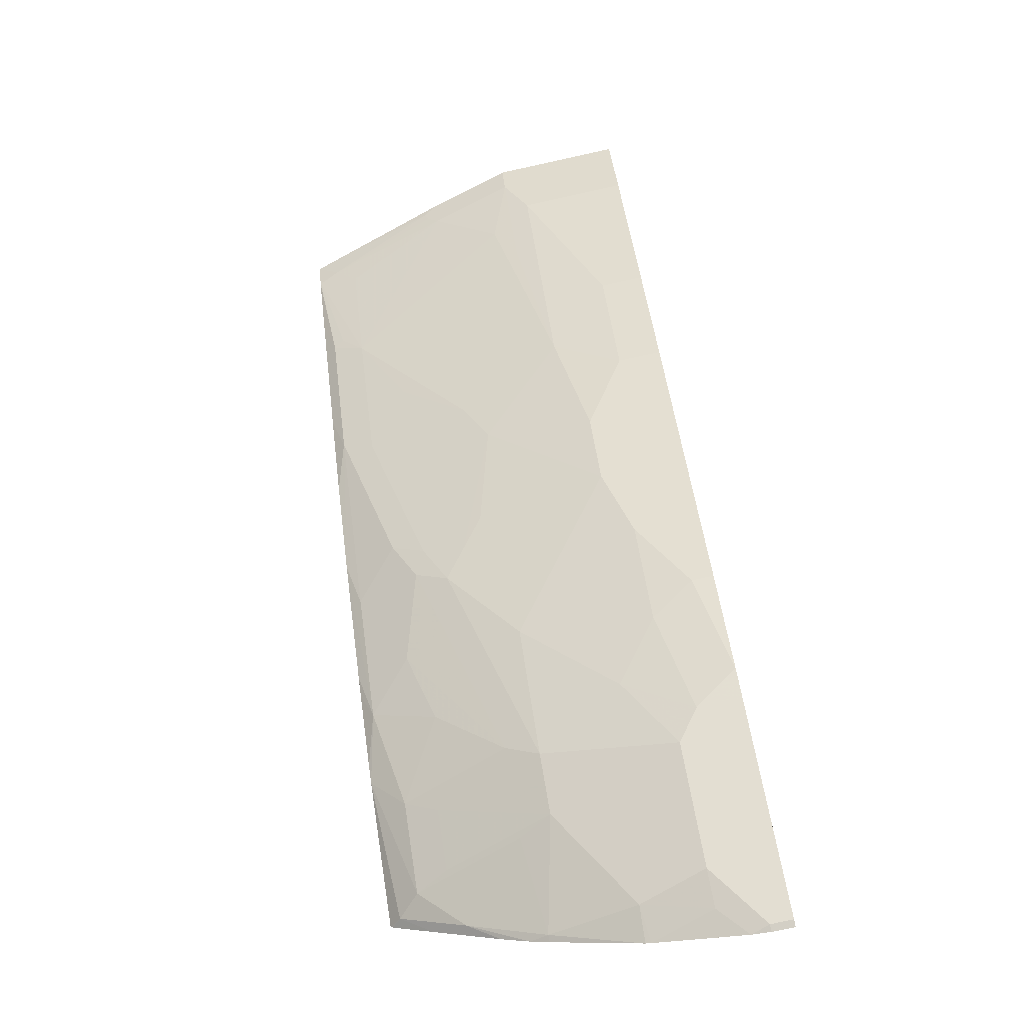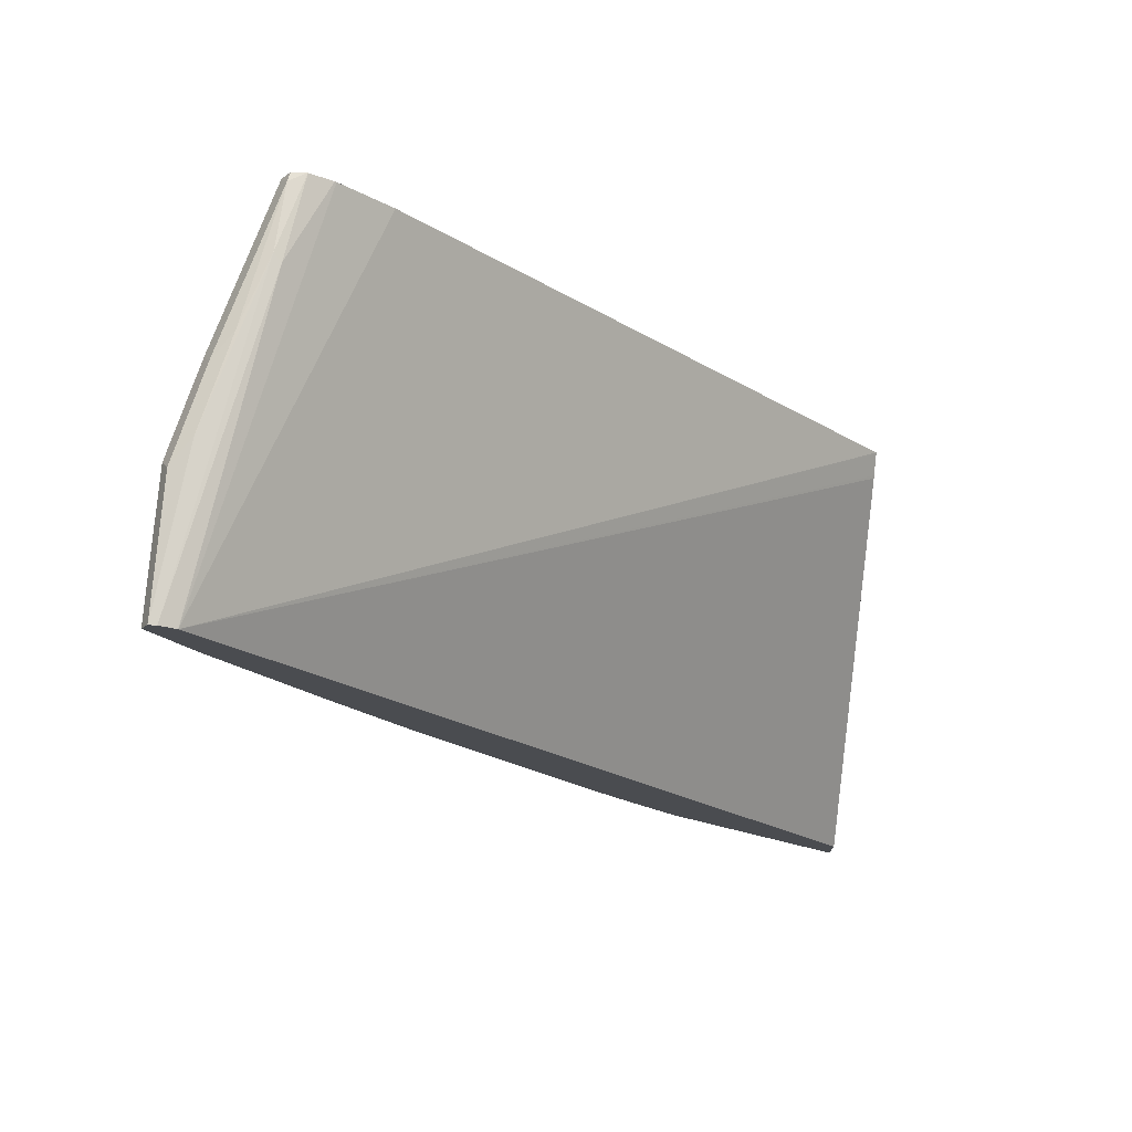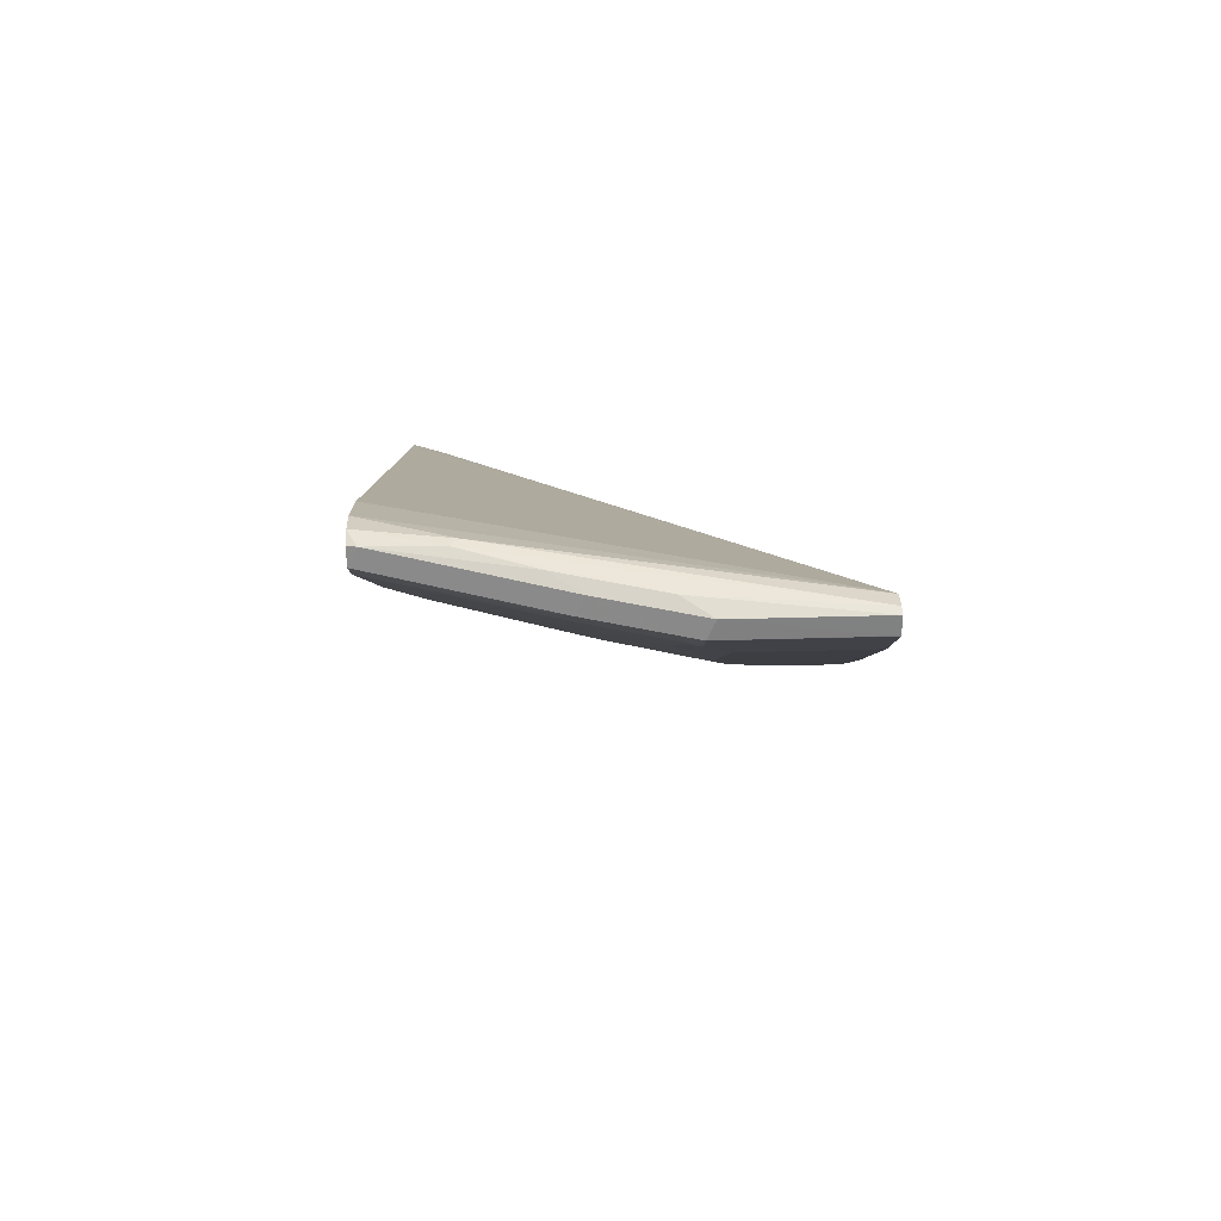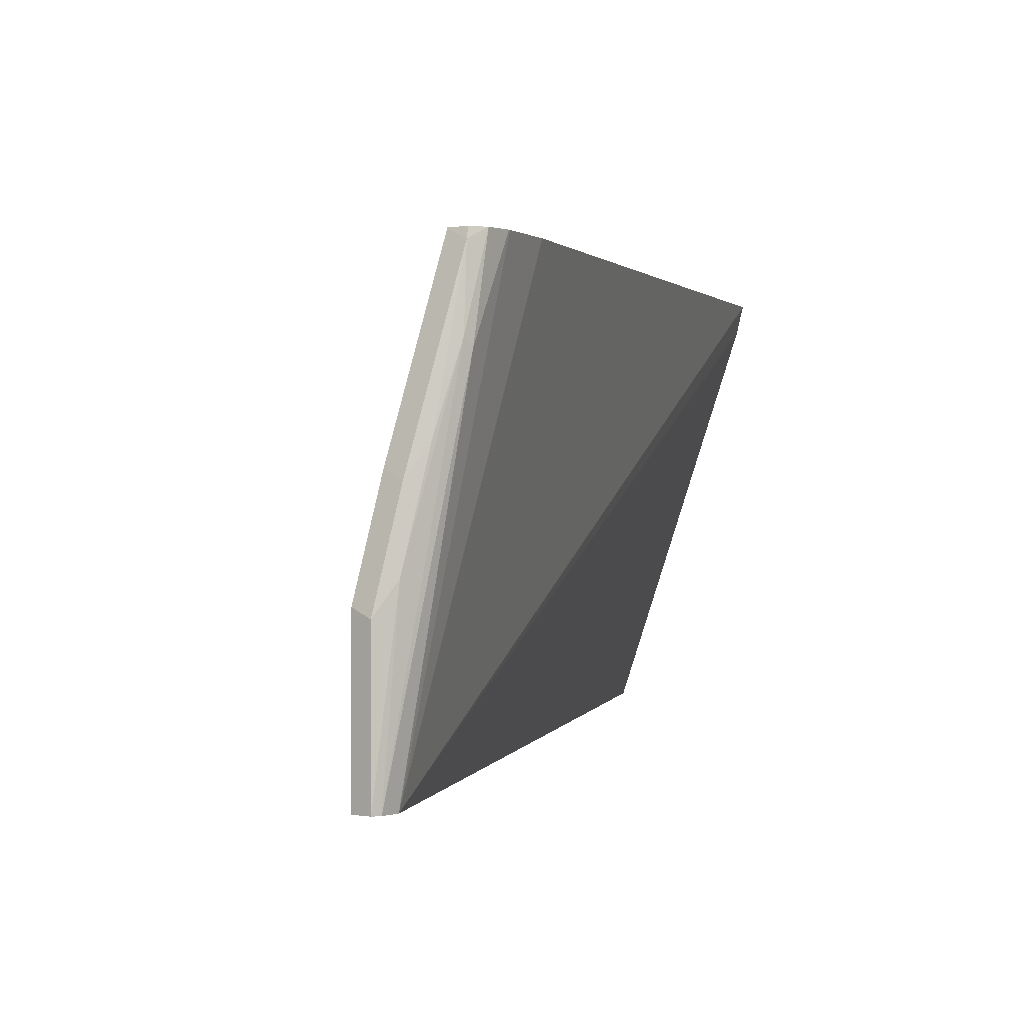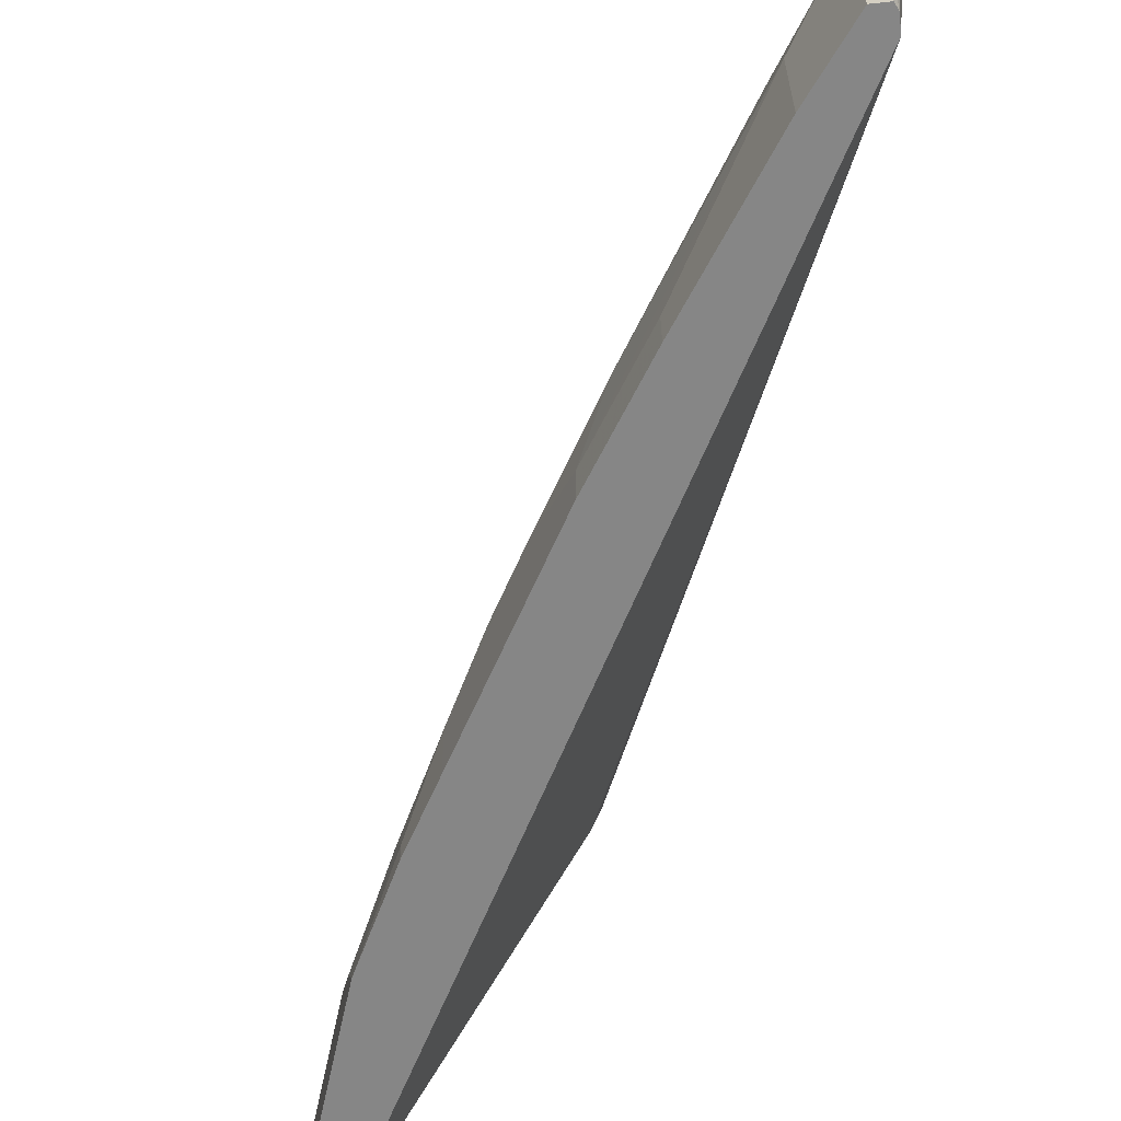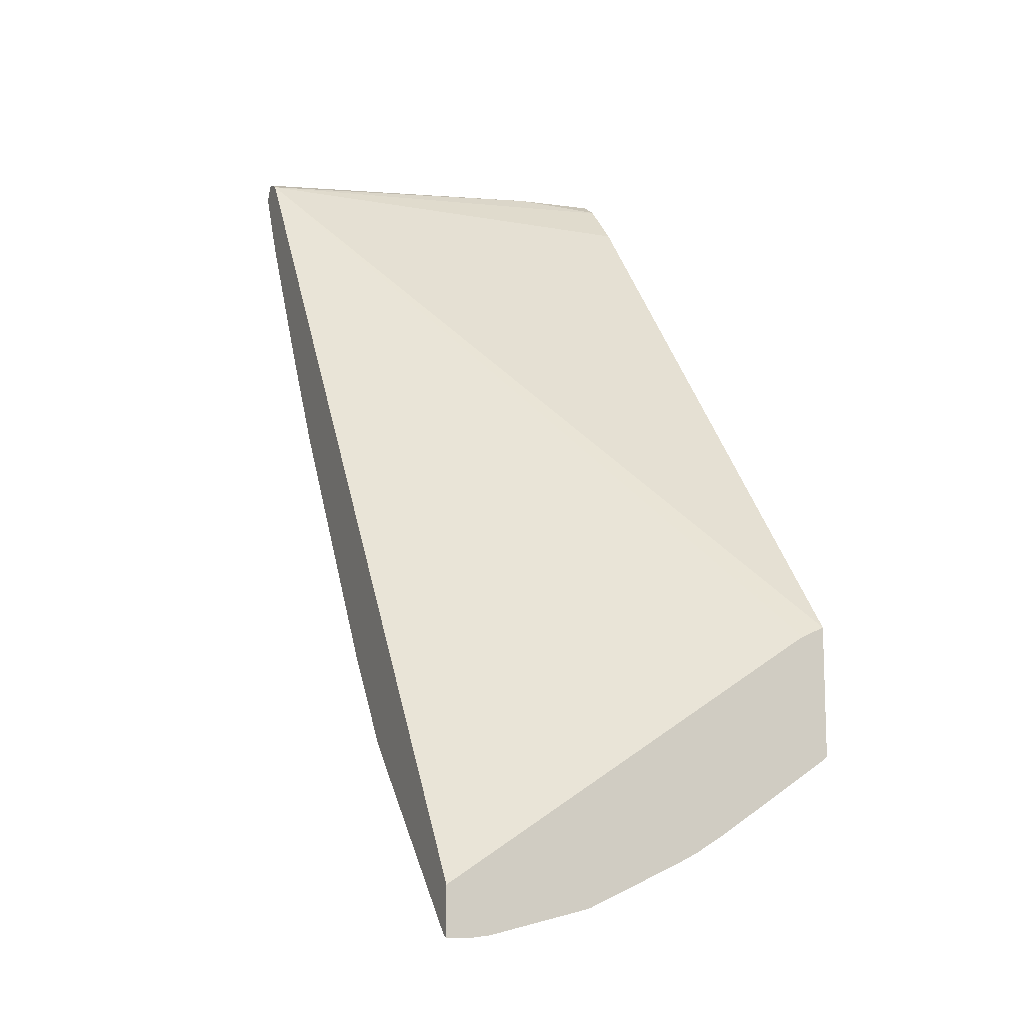
<metadata>
{"format":"obj","ext":"obj","renderer":"f3d","projection":"perspective","resolution":1024,"background":"white","views":[{"elev":-75.3,"azim":102.4,"up":"+Y"},{"elev":74.9,"azim":-175.7,"up":"+Y"},{"elev":56.5,"azim":88.4,"up":"+Y"},{"elev":0.5,"azim":155.3,"up":"+Z"},{"elev":-62.1,"azim":122.9,"up":"+Z"},{"elev":-12.3,"azim":-112.5,"up":"+Y"}]}
</metadata>
<code>
v 0.3423 -0.3311 0.01937
v 0.3475 -0.3285 0.01937
v 0.3423 -0.3311 0.03794
v 0.3423 -0.2932 0.01937
v 0.3475 -0.3285 0.03794
v 0.4044 -0.2717 0.01937
v 0.3423 -0.3292 0.05341
v 0.3423 -0.09416 0.3211
v 0.8466 0.4233 0.01937
v 0.4044 -0.2717 0.07584
v 0.3854 -0.2906 0.07584
v 0.4802 -0.1959 0.01937
v 0.3602 -0.3103 0.07584
v 0.3423 -0.3102 0.1292
v 0.3423 -0.09304 0.3234
v 0.739 0.3793 0.342
v 0.7768 0.4172 0.342
v 0.7779 0.4182 0.342
v 0.8056 0.4312 0.2748
v 0.8469 0.4235 0.01937
v 0.3423 -0.08466 0.3412
v 0.3423 -0.08429 0.342
v 0.3665 -0.2906 0.1327
v 0.4802 -0.1959 0.05689
v 0.4423 -0.2338 0.07584
v 0.4234 -0.2338 0.1327
v 0.4991 -0.1767 0.01937
v 0.3423 -0.3089 0.1338
v 0.7953 0.429 0.342
v 0.8119 0.4328 0.2811
v 0.8593 0.4296 0.01937
v 0.3423 -0.1879 0.342
v 0.3475 -0.2717 0.2085
v 0.4234 -0.2148 0.1895
v 0.4613 -0.2148 0.07584
v 0.556 -0.101 0.03794
v 0.5371 -0.12 0.07584
v 0.4991 -0.1579 0.1137
v 0.4613 -0.1959 0.1327
v 0.4423 -0.1959 0.1895
v 0.556 -0.101 0.01937
v 0.3423 -0.2742 0.2085
v 0.7959 0.429 0.342
v 0.8087 0.4296 0.3349
v 0.8308 0.4328 0.2243
v 0.8498 0.4328 0.1485
v 0.8656 0.4296 0.01937
v 0.3423 -0.1901 0.34
v 0.3507 -0.1942 0.3317
v 0.4368 -0.1008 0.342
v 0.3423 -0.2664 0.224
v 0.4076 -0.2132 0.218
v 0.3507 -0.2321 0.2748
v 0.4234 -0.1579 0.2843
v 0.3854 -0.1959 0.2843
v 0.5562 -0.1008 0.01937
v 0.594 -0.04421 0.07584
v 0.5181 -0.12 0.1517
v 0.5371 -0.08212 0.1895
v 0.4613 -0.1769 0.1895
v 0.8073 0.4282 0.342
v 0.8466 0.4296 0.2022
v 0.8151 0.4169 0.3412
v 0.8656 0.4296 0.1264
v 0.8717 0.4174 0.01937
v 0.3423 -0.2141 0.3044
v 0.3697 -0.1942 0.3128
v 0.4834 -0.06156 0.3317
v 0.4483 -0.08855 0.342
v 0.4076 -0.1564 0.3128
v 0.4265 -0.1374 0.3128
v 0.3423 -0.252 0.2475
v 0.4644 -0.1564 0.218
v 0.594 -0.04421 0.01937
v 0.6318 0.0127 0.09478
v 0.594 -0.02521 0.1327
v 0.575 -0.04421 0.1517
v 0.7076 0.1264 0.05689
v 0.6697 0.06945 0.09478
v 0.575 -0.006296 0.2464
v 0.5371 -0.06313 0.2275
v 0.8142 0.4178 0.342
v 0.8529 0.4169 0.2085
v 0.8146 0.4166 0.342
v 0.8466 0.4107 0.2211
v 0.8719 0.4169 0.1327
v 0.8719 0.4169 0.01937
v 0.4834 -0.09947 0.2748
v 0.5213 -0.04264 0.2938
v 0.5403 -0.004725 0.3128
v 0.5592 0.03319 0.3317
v 0.5825 0.07319 0.342
v 0.5067 -0.02148 0.342
v 0.4937 -0.03666 0.342
v 0.5403 -0.04264 0.2559
v 0.7076 0.1264 0.01937
v 0.6128 0.03162 0.2085
v 0.594 0.0127 0.2275
v 0.6697 0.1074 0.1895
v 0.7645 0.2211 0.05689
v 0.8403 0.3538 0.1137
v 0.7266 0.1643 0.1137
v 0.594 0.03162 0.2653
v 0.5971 0.05211 0.2938
v 0.5782 0.01427 0.2748
v 0.8435 0.4027 0.218
v 0.8087 0.4048 0.342
v 0.8103 0.3956 0.3222
v 0.8593 0.3917 0.1327
v 0.8531 0.3793 0.01937
v 0.616 0.1089 0.3317
v 0.6729 0.1848 0.3317
v 0.6393 0.149 0.342
v 0.7645 0.2211 0.01937
v 0.6318 0.06945 0.2275
v 0.7076 0.2021 0.2653
v 0.6887 0.1453 0.2085
v 0.8403 0.3538 0.01937
v 0.8405 0.3541 0.01937
v 0.8024 0.2969 0.1327
v 0.8213 0.3348 0.1517
v 0.7455 0.2779 0.3032
v 0.7076 0.2211 0.3032
v 0.6697 0.1643 0.3032
v 0.8403 0.3917 0.2085
v 0.8027 0.3926 0.342
v 0.8024 0.3917 0.3412
v 0.8024 0.3728 0.3032
v 0.7487 0.2985 0.3317
v 0.7648 0.3357 0.342
v 0.6889 0.2221 0.342
v 0.7534 0.3009 0.3222
f 68 71 88
f 68 94 69
f 68 93 94
f 68 92 93
f 68 91 92
f 68 89 90
f 68 88 89
f 65 86 87
f 63 85 83
f 71 73 88
f 63 82 84
f 64 86 65
f 68 90 91
f 73 81 80
f 76 80 77
f 73 95 89
f 73 89 88
f 75 97 98
f 75 98 76
f 75 79 99
f 75 99 97
f 76 98 80
f 78 96 114
f 78 114 100
f 78 100 101
f 78 101 102
f 63 84 85
f 78 102 79
f 79 102 99
f 73 80 95
f 62 86 64
f 52 67 53
f 61 82 63
f 49 66 72
f 80 98 103
f 49 72 53
f 49 53 67
f 49 67 50
f 50 68 69
f 50 67 70
f 50 70 71
f 50 71 68
f 51 53 72
f 52 55 67
f 54 60 73
f 54 73 71
f 54 71 70
f 54 70 55
f 55 70 67
f 56 74 57
f 57 75 76
f 57 76 77
f 57 77 59
f 57 74 96
f 57 96 78
f 57 78 79
f 57 79 75
f 58 59 60
f 59 77 80
f 59 80 81
f 59 81 60
f 60 81 73
f 62 83 86
f 80 103 104
f 108 126 127
f 80 105 95
f 103 116 122
f 103 122 123
f 103 123 124
f 103 124 112
f 103 112 104
f 104 112 111
f 106 108 125
f 106 125 109
f 107 126 108
f 108 127 128
f 108 128 125
f 109 125 121
f 109 121 120
f 112 124 123
f 112 123 129
f 112 129 130
f 112 130 131
f 112 131 113
f 116 117 122
f 121 125 122
f 122 125 128
f 122 128 127
f 122 127 132
f 122 132 129
f 122 129 123
f 126 130 129
f 126 129 127
f 127 129 132
f 48 66 49
f 102 122 117
f 80 104 105
f 102 121 122
f 101 120 102
f 83 85 106
f 83 106 86
f 84 107 108
f 84 108 85
f 85 108 106
f 86 106 109
f 86 109 119
f 86 119 110
f 86 110 87
f 89 95 105
f 89 105 104
f 89 104 90
f 90 104 91
f 91 104 111
f 91 111 92
f 92 111 112
f 92 112 113
f 97 99 98
f 98 99 115
f 98 115 116
f 98 116 103
f 99 117 116
f 99 116 115
f 99 102 117
f 100 114 118
f 100 118 101
f 101 118 119
f 101 119 109
f 101 109 120
f 102 120 121
f 47 64 65
f 26 39 40
f 45 64 46
f 1 6 2
f 2 6 10
f 2 10 5
f 3 5 7
f 4 8 9
f 5 10 11
f 5 11 7
f 6 12 24
f 6 24 10
f 7 11 13
f 7 13 14
f 8 15 9
f 9 16 17
f 9 17 18
f 9 18 19
f 9 19 20
f 9 15 21
f 9 21 22
f 9 22 16
f 10 23 11
f 10 24 25
f 10 25 39
f 10 39 26
f 10 26 23
f 11 23 13
f 12 27 24
f 13 23 14
f 14 23 28
f 16 22 32
f 1 12 6
f 16 32 50
f 1 27 12
f 1 56 41
f 1 2 5
f 1 5 3
f 1 3 7
f 1 7 14
f 1 14 28
f 1 28 42
f 1 42 51
f 1 51 72
f 1 72 66
f 1 66 48
f 46 64 47
f 1 32 22
f 1 22 21
f 1 21 15
f 1 15 8
f 1 8 4
f 1 4 9
f 1 9 20
f 1 20 31
f 1 31 47
f 1 47 65
f 1 65 87
f 1 87 110
f 1 110 119
f 1 119 118
f 1 118 114
f 1 114 96
f 1 96 74
f 1 74 56
f 1 41 27
f 16 50 69
f 1 48 32
f 16 94 93
f 30 46 31
f 30 44 45
f 31 46 47
f 32 48 49
f 32 49 50
f 33 51 42
f 33 34 52
f 33 52 53
f 33 53 51
f 34 40 54
f 34 54 55
f 34 55 52
f 35 38 39
f 36 41 56
f 36 56 57
f 36 57 37
f 37 58 38
f 37 57 59
f 37 59 58
f 38 58 60
f 38 60 39
f 39 60 40
f 40 60 54
f 44 62 45
f 44 61 63
f 44 63 83
f 44 83 62
f 45 62 64
f 16 69 94
f 30 45 46
f 29 44 30
f 43 61 44
f 28 33 42
f 16 93 92
f 29 43 44
f 16 92 113
f 16 113 131
f 16 130 126
f 16 126 107
f 16 107 84
f 16 84 82
f 16 82 61
f 16 61 43
f 16 43 29
f 16 29 18
f 16 18 17
f 18 29 19
f 16 131 130
f 19 30 31
f 19 29 30
f 25 35 39
f 24 38 35
f 24 37 38
f 27 41 36
f 24 36 37
f 26 40 34
f 24 35 25
f 23 34 33
f 23 26 34
f 23 33 28
f 19 31 20
f 24 27 36

</code>
